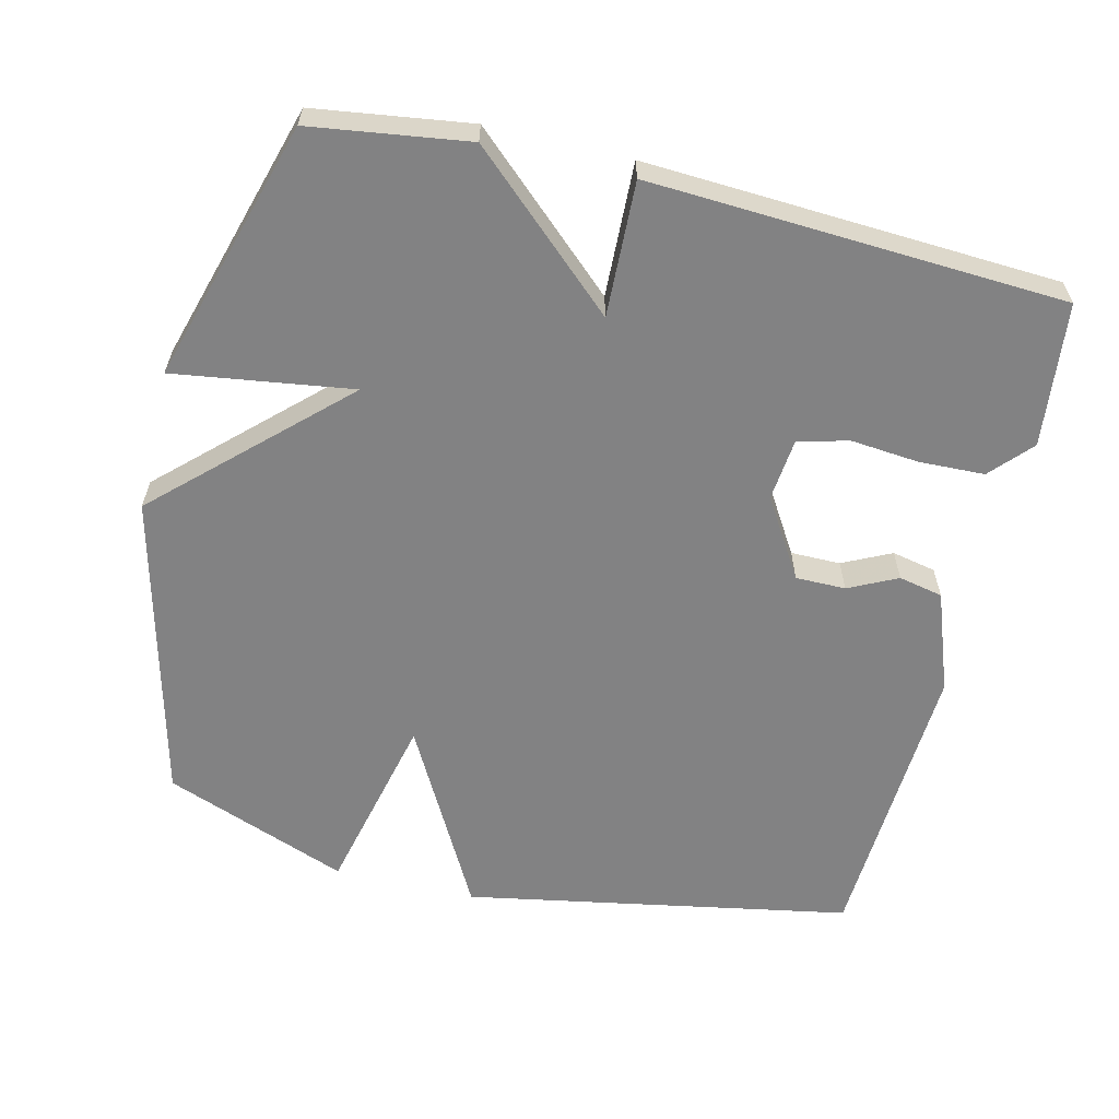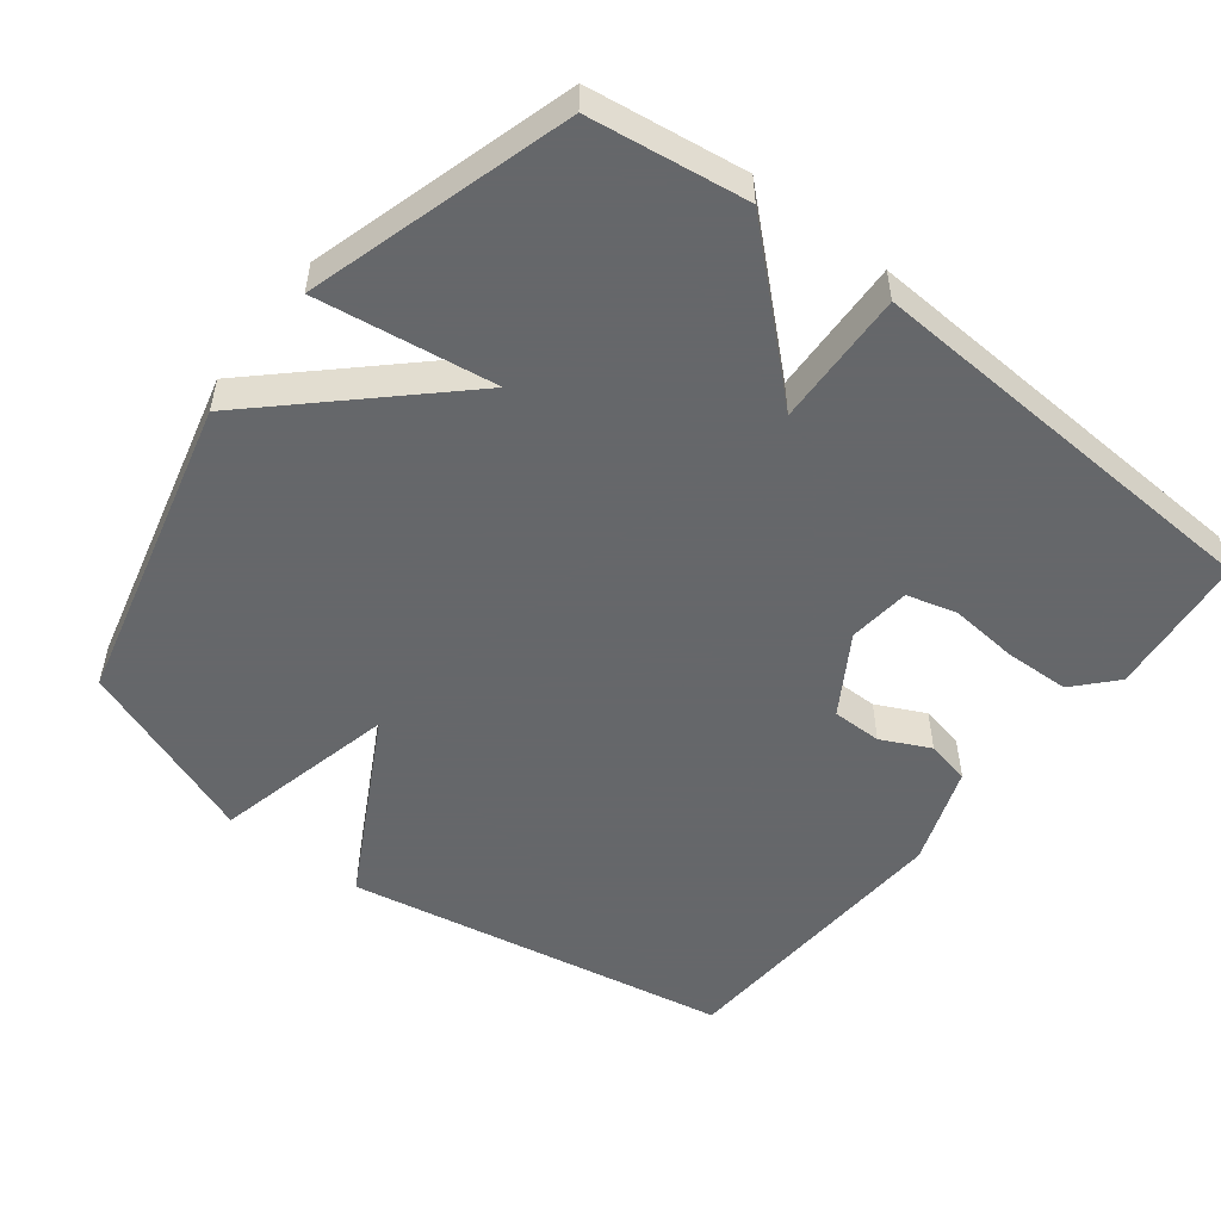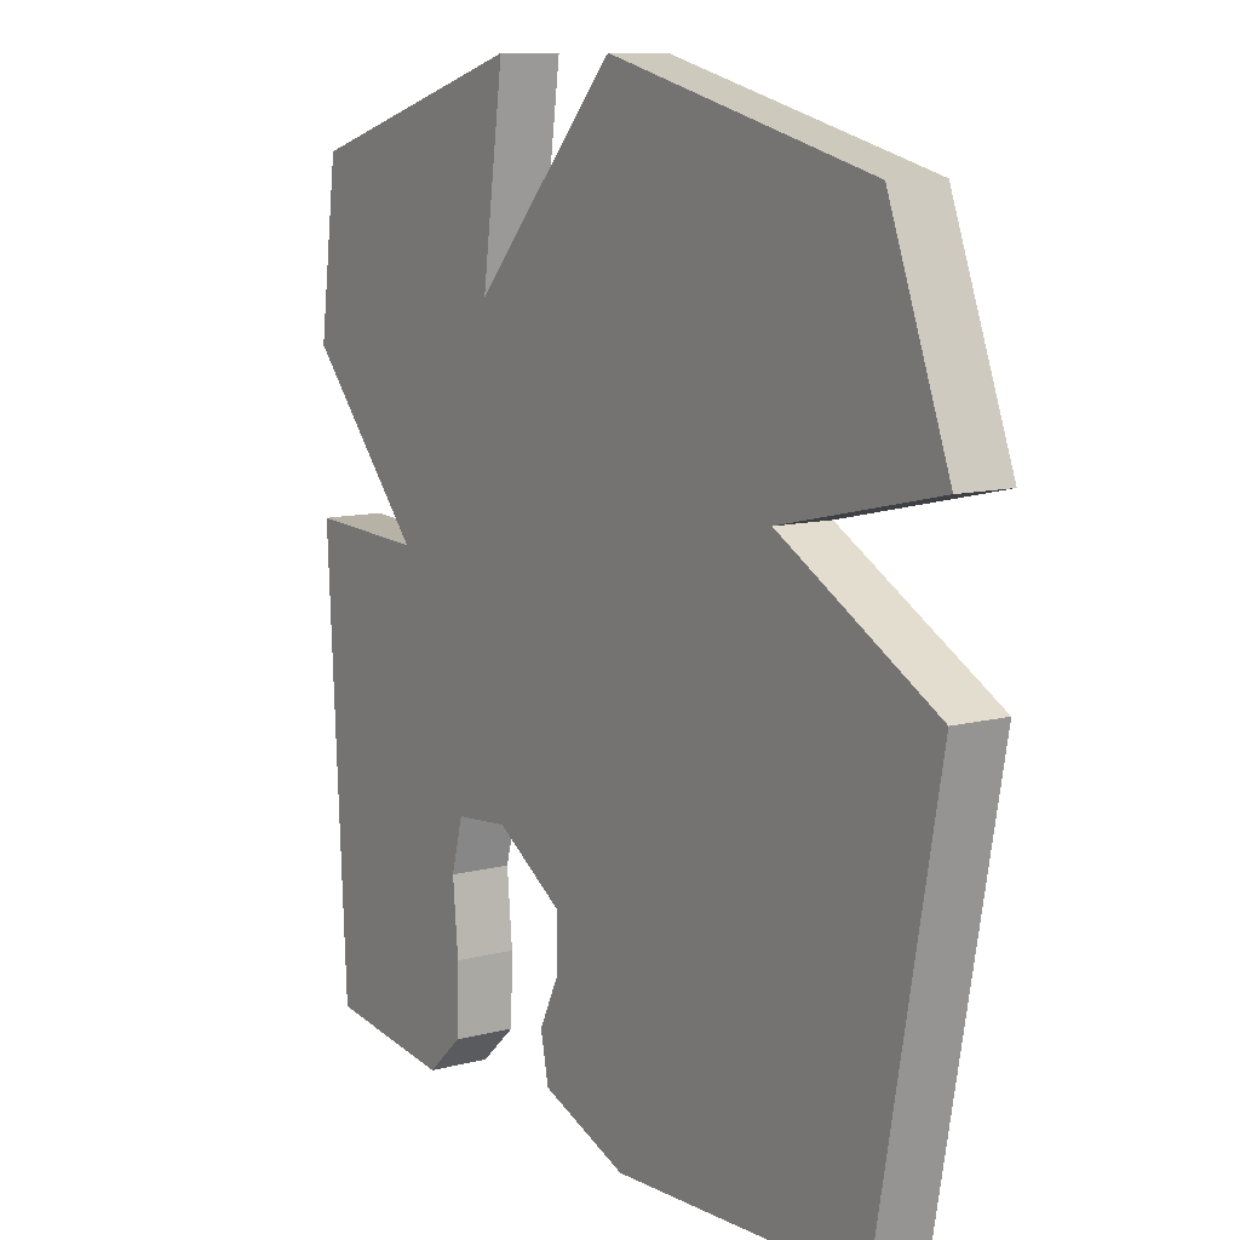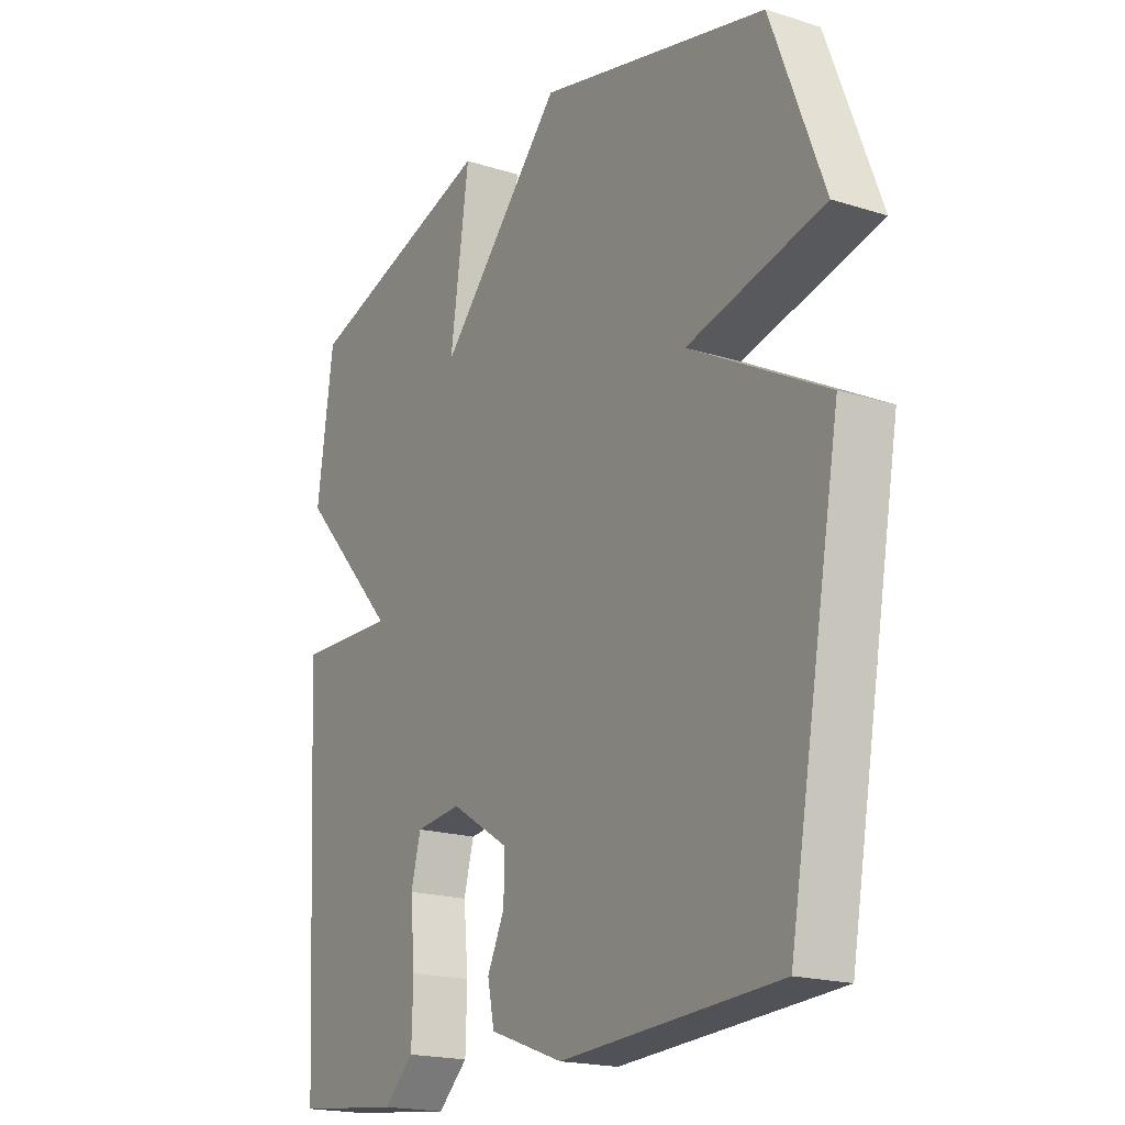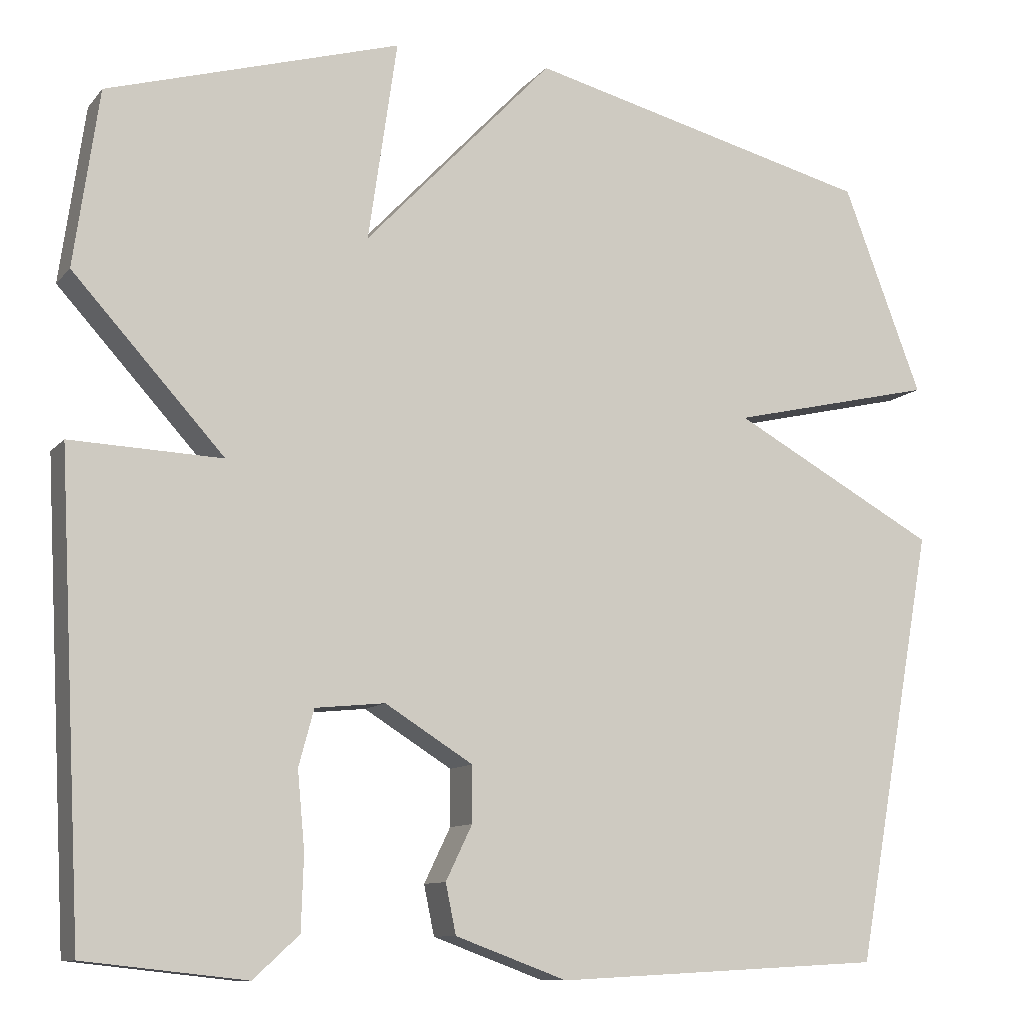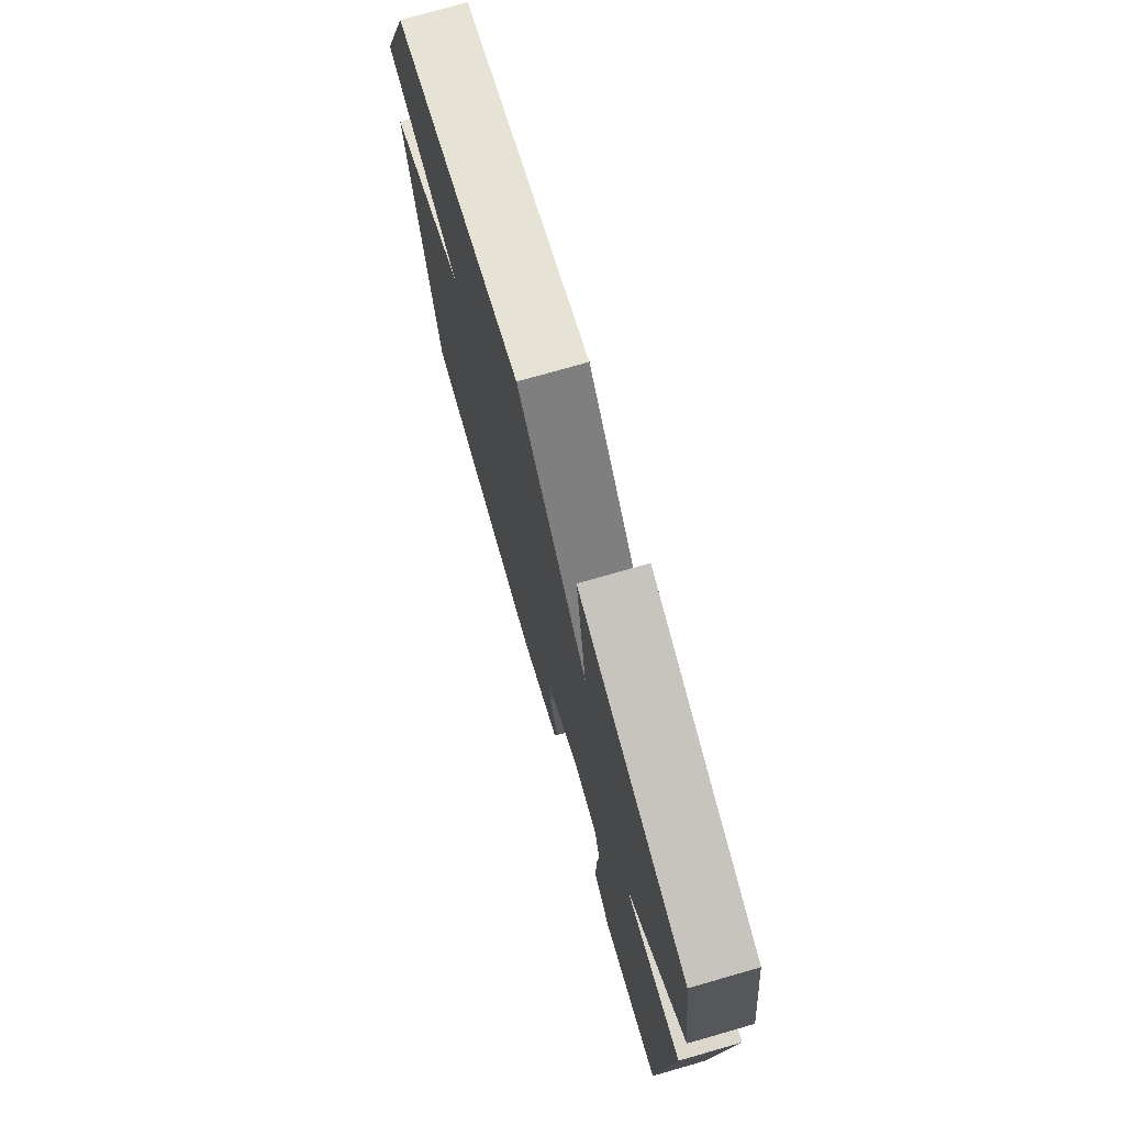
<metadata>
{"format":"obj","ext":"obj","renderer":"f3d","projection":"perspective","resolution":1024,"background":"white","views":[{"elev":-60.8,"azim":76.5,"up":"+Y"},{"elev":-52.0,"azim":52.2,"up":"+Y"},{"elev":10.4,"azim":-123.3,"up":"+Z"},{"elev":-19.1,"azim":-120.8,"up":"+Z"},{"elev":-10.4,"azim":156.9,"up":"+Z"},{"elev":75.0,"azim":74.0,"up":"+Z"}]}
</metadata>
<code>
v -0.5 0.07 -0.5
v -0.599 0.07 0.041
v -0.341 0.07 0.181
v -0.599 0.07 0.241
v -0.5 0.07 0.5
v -0.066 0.07 0.608
v 0.17 0.07 0.358
v 0.134 0.07 0.608
v 0.5 0.07 0.5
v 0.531 0.07 0.28
v 0.342 0.07 0.073
v 0.531 0.07 0.08
v 0.5 0.07 -0.5
v 0.299 0.07 -0.522
v 0.242 0.07 -0.47
v 0.239 0.07 -0.378
v 0.248 0.07 -0.282
v 0.229 0.07 -0.212
v 0.142 0.07 -0.203
v 0.032 0.07 -0.271
v 0.032 0.07 -0.341
v 0.065 0.07 -0.409
v 0.052 0.07 -0.471
v -0.088 0.07 -0.522
v -0.5 0 -0.5
v -0.599 0 0.041
v -0.341 0 0.181
v -0.599 0 0.241
v -0.5 0 0.5
v -0.066 0 0.608
v 0.17 0 0.358
v 0.134 0 0.608
v 0.5 0 0.5
v 0.531 0 0.28
v 0.342 0 0.073
v 0.531 0 0.08
v 0.5 0 -0.5
v 0.299 0 -0.522
v 0.242 0 -0.47
v 0.239 0 -0.378
v 0.248 0 -0.282
v 0.229 0 -0.212
v 0.142 0 -0.203
v 0.032 0 -0.271
v 0.032 0 -0.341
v 0.065 0 -0.409
v 0.052 0 -0.471
v -0.088 0 -0.522
f 1 2 3
f 24 1 3
f 23 24 3
f 22 23 3
f 21 22 3
f 20 21 3
f 19 20 3
f 18 19 3
f 15 16 17
f 14 15 17
f 13 14 17
f 12 13 17
f 11 12 17
f 11 17 18
f 9 10 11
f 8 9 11
f 7 8 11
f 6 7 11
f 5 6 11
f 4 5 11
f 3 4 11
f 3 11 18
f 27 26 25
f 27 25 48
f 27 48 47
f 27 47 46
f 27 46 45
f 27 45 44
f 27 44 43
f 27 43 42
f 41 40 39
f 41 39 38
f 41 38 37
f 41 37 36
f 41 36 35
f 42 41 35
f 35 34 33
f 35 33 32
f 35 32 31
f 35 31 30
f 35 30 29
f 35 29 28
f 35 28 27
f 42 35 27
f 1 25 26 2
f 2 26 27 3
f 3 27 28 4
f 4 28 29 5
f 5 29 30 6
f 6 30 31 7
f 7 31 32 8
f 8 32 33 9
f 9 33 34 10
f 10 34 35 11
f 11 35 36 12
f 12 36 37 13
f 13 37 38 14
f 14 38 39 15
f 15 39 40 16
f 16 40 41 17
f 17 41 42 18
f 18 42 43 19
f 19 43 44 20
f 20 44 45 21
f 21 45 46 22
f 22 46 47 23
f 23 47 48 24
f 24 48 25 1

</code>
